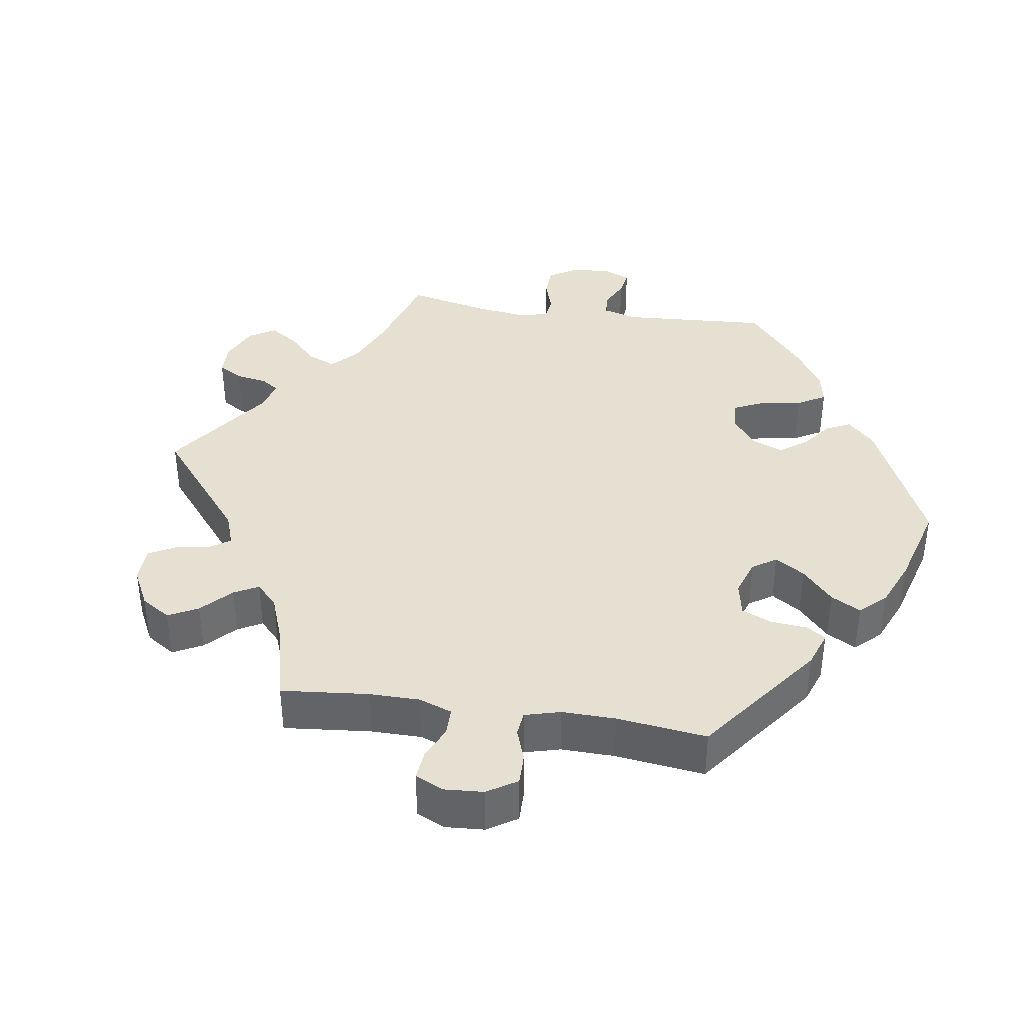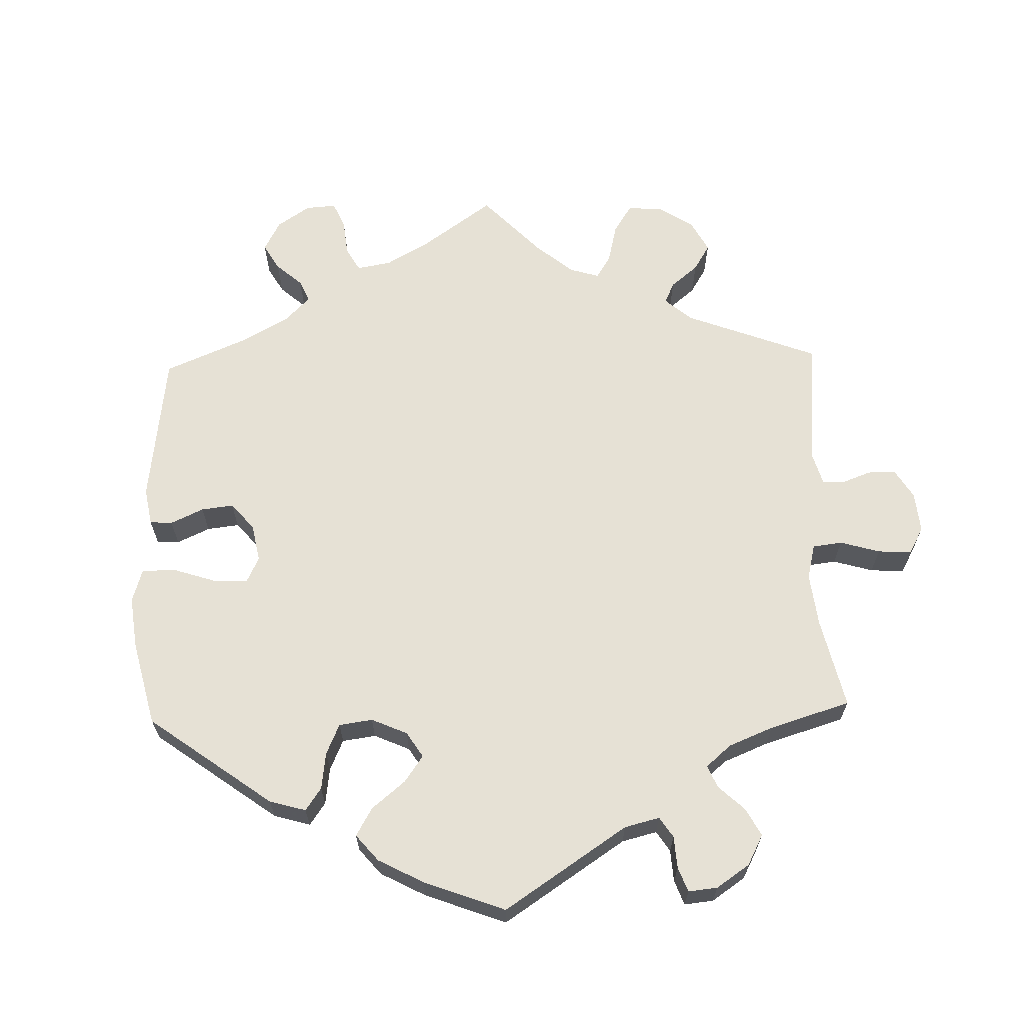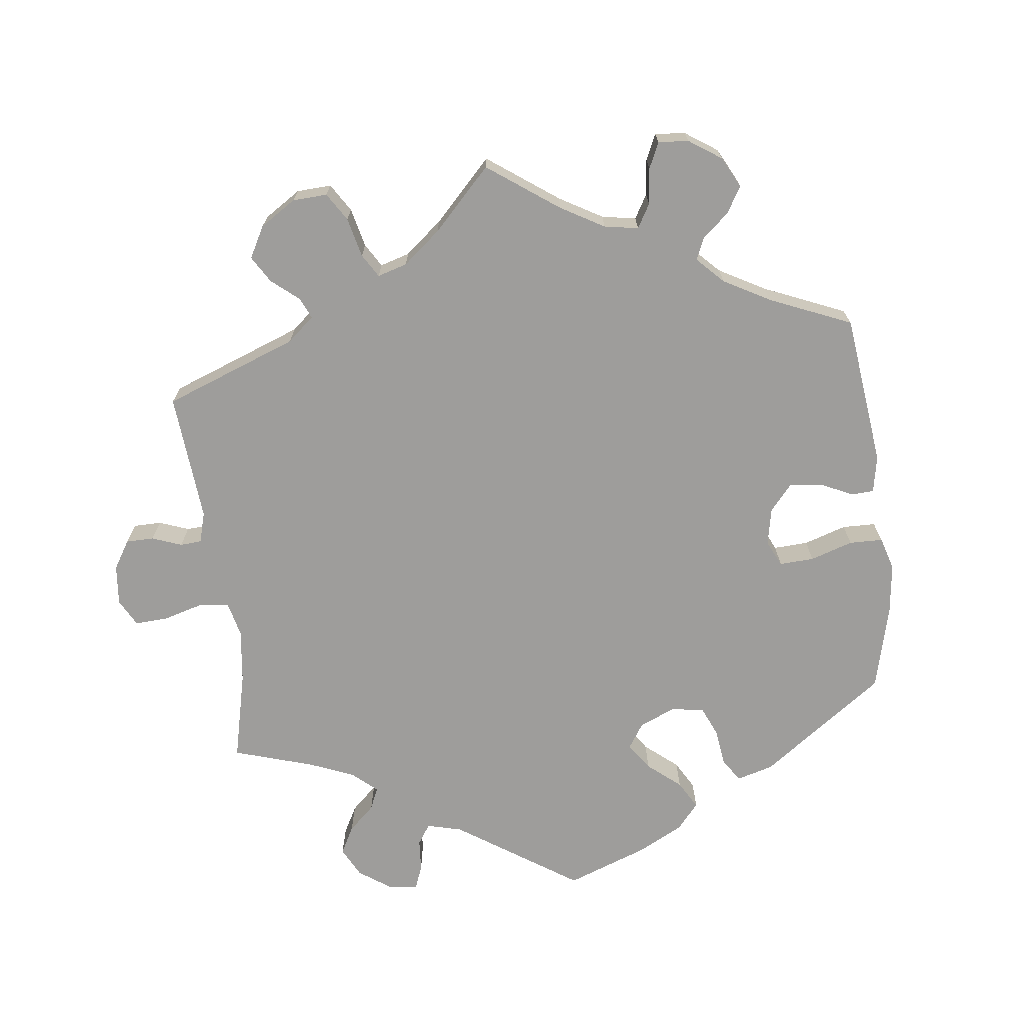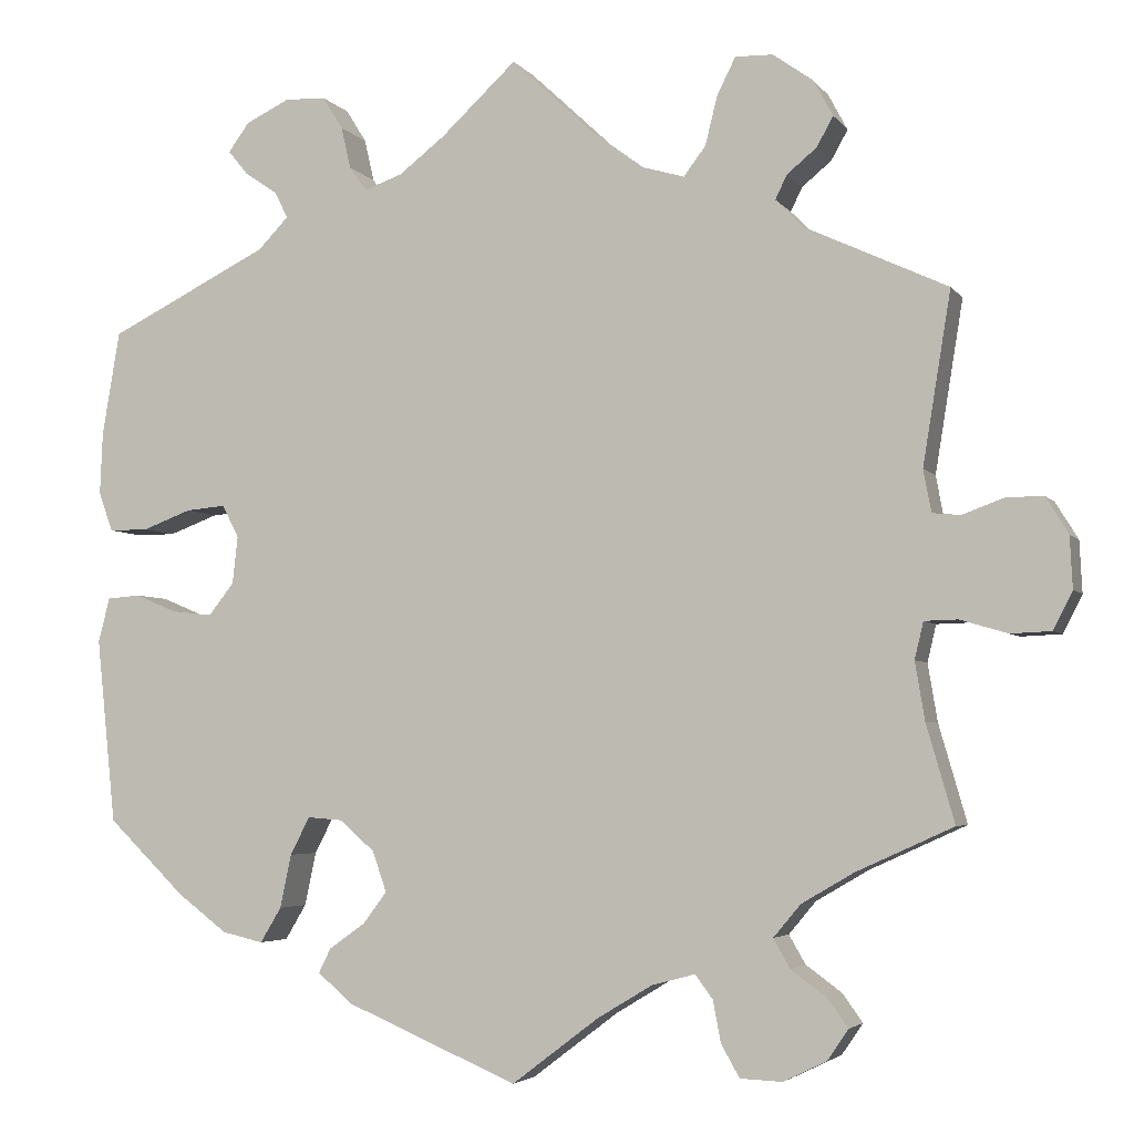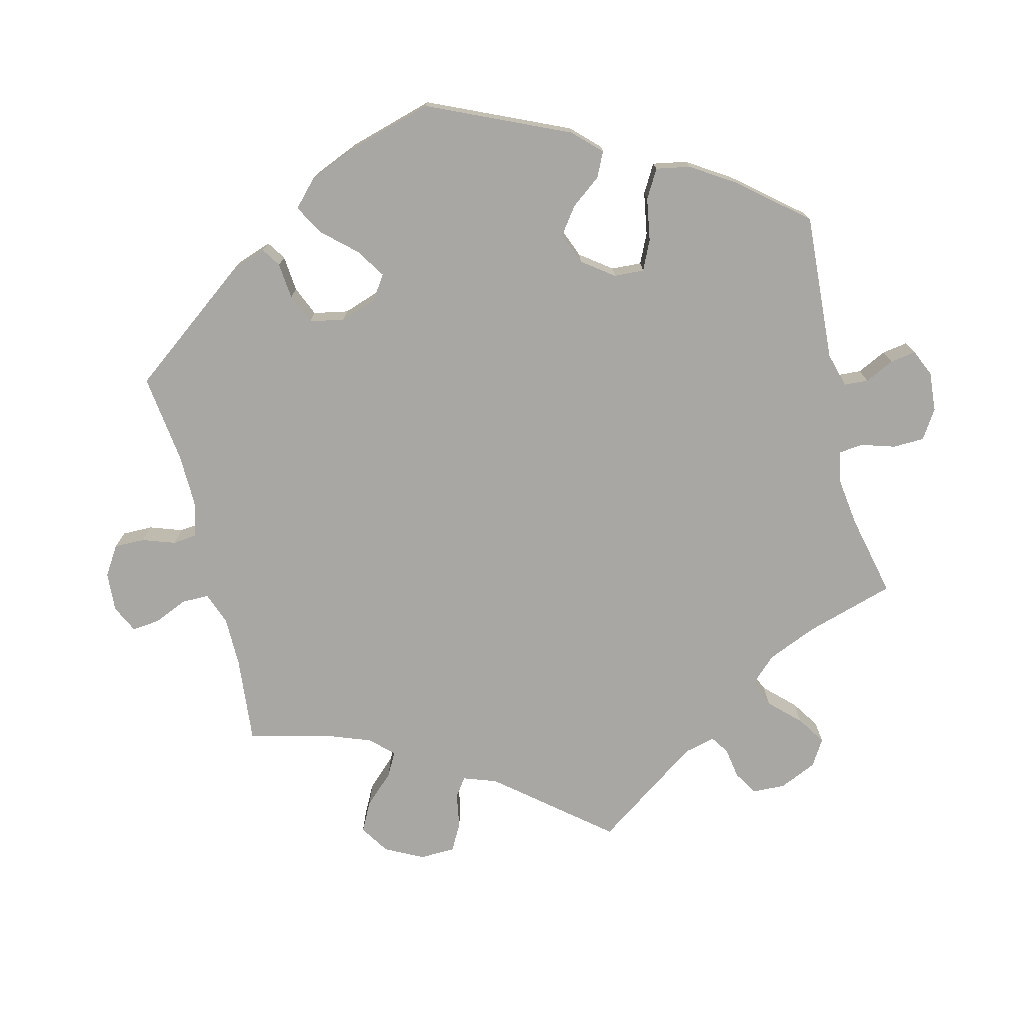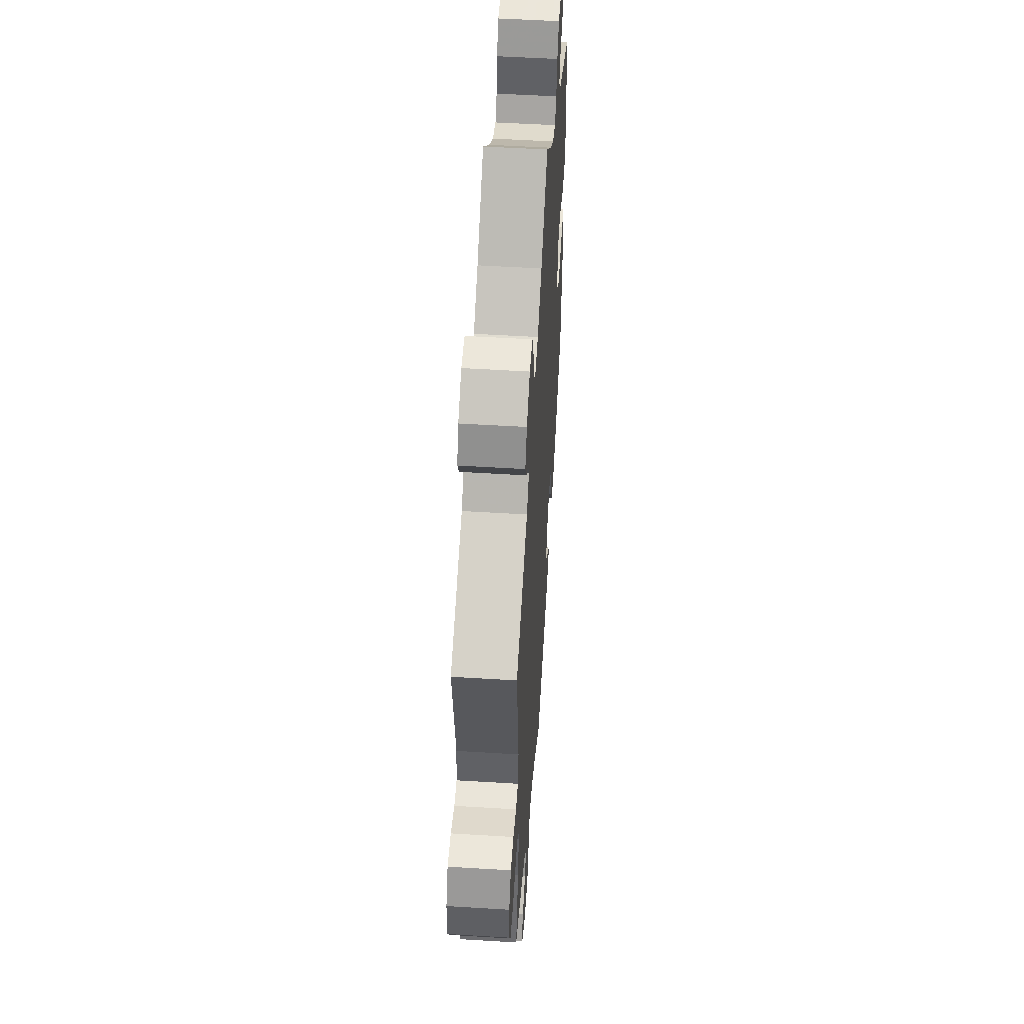
<metadata>
{"format":"obj","ext":"obj","renderer":"f3d","projection":"perspective","resolution":1024,"background":"white","views":[{"elev":38.4,"azim":158.7,"up":"+Y"},{"elev":64.7,"azim":-61.6,"up":"+Y"},{"elev":-70.5,"azim":126.8,"up":"+Y"},{"elev":-4.1,"azim":18.7,"up":"+Z"},{"elev":-74.6,"azim":-106.2,"up":"+Y"},{"elev":52.2,"azim":93.8,"up":"+Z"}]}
</metadata>
<code>
v 0.094 0.07 0.49
v 0.154 0.07 0.445
v 0.202 0.07 0.431
v 0.227 0.07 0.464
v 0.241 0.07 0.52
v 0.262 0.07 0.562
v 0.305 0.07 0.561
v 0.351 0.07 0.528
v 0.373 0.07 0.487
v 0.354 0.07 0.453
v 0.32 0.07 0.425
v 0.307 0.07 0.398
v 0.338 0.07 0.366
v 0.501 0.07 0.29
v 0.469 0.07 0.094
v 0.478 0.07 0.046
v 0.51 0.07 0.043
v 0.556 0.07 0.06
v 0.599 0.07 0.061
v 0.625 0.07 0.019
v 0.628 0.07 -0.04
v 0.606 0.07 -0.083
v 0.56 0.07 -0.085
v 0.506 0.07 -0.069
v 0.468 0.07 -0.07
v 0.458 0.07 -0.112
v 0.469 0.07 -0.178
v 0.501 0.07 -0.289
v 0.391 0.07 -0.339
v 0.331 0.07 -0.374
v 0.3 0.07 -0.411
v 0.319 0.07 -0.444
v 0.36 0.07 -0.474
v 0.383 0.07 -0.506
v 0.359 0.07 -0.541
v 0.31 0.07 -0.565
v 0.262 0.07 -0.563
v 0.241 0.07 -0.526
v 0.232 0.07 -0.479
v 0.212 0.07 -0.452
v 0.163 0.07 -0.465
v 0.1 0.07 -0.503
v 0.001 0.07 -0.578
v -0.195 0.07 -0.495
v -0.235 0.07 -0.461
v -0.221 0.07 -0.433
v -0.18 0.07 -0.404
v -0.153 0.07 -0.368
v -0.169 0.07 -0.322
v -0.209 0.07 -0.287
v -0.249 0.07 -0.284
v -0.271 0.07 -0.327
v -0.284 0.07 -0.388
v -0.308 0.07 -0.428
v -0.355 0.07 -0.417
v -0.412 0.07 -0.374
v -0.5 0.07 -0.289
v -0.522 0.07 -0.078
v -0.509 0.07 -0.027
v -0.471 0.07 -0.024
v -0.423 0.07 -0.044
v -0.377 0.07 -0.049
v -0.348 0.07 -0.012
v -0.342 0.07 0.042
v -0.361 0.07 0.079
v -0.406 0.07 0.075
v -0.462 0.07 0.054
v -0.507 0.07 0.054
v -0.523 0.07 0.099
v -0.52 0.07 0.17
v -0.5 0.07 0.289
v -0.317 0.07 0.38
v -0.282 0.07 0.416
v -0.297 0.07 0.446
v -0.334 0.07 0.471
v -0.357 0.07 0.499
v -0.333 0.07 0.532
v -0.283 0.07 0.556
v -0.236 0.07 0.554
v -0.213 0.07 0.517
v -0.202 0.07 0.469
v -0.182 0.07 0.442
v -0.139 0.07 0.457
v -0.086 0.07 0.498
v 0 0.07 0.578
v 0.094 0 0.49
v 0.154 0 0.445
v 0.202 0 0.431
v 0.227 0 0.464
v 0.241 0 0.52
v 0.262 0 0.562
v 0.305 0 0.561
v 0.351 0 0.528
v 0.373 0 0.487
v 0.354 0 0.453
v 0.32 0 0.425
v 0.307 0 0.398
v 0.338 0 0.366
v 0.501 0 0.29
v 0.469 0 0.094
v 0.478 0 0.046
v 0.51 0 0.043
v 0.556 0 0.06
v 0.599 0 0.061
v 0.625 0 0.019
v 0.628 0 -0.04
v 0.606 0 -0.083
v 0.56 0 -0.085
v 0.506 0 -0.069
v 0.468 0 -0.07
v 0.458 0 -0.112
v 0.469 0 -0.178
v 0.501 0 -0.289
v 0.391 0 -0.339
v 0.331 0 -0.374
v 0.3 0 -0.411
v 0.319 0 -0.444
v 0.36 0 -0.474
v 0.383 0 -0.506
v 0.359 0 -0.541
v 0.31 0 -0.565
v 0.262 0 -0.563
v 0.241 0 -0.526
v 0.232 0 -0.479
v 0.212 0 -0.452
v 0.163 0 -0.465
v 0.1 0 -0.503
v 0.001 0 -0.578
v -0.195 0 -0.495
v -0.235 0 -0.461
v -0.221 0 -0.433
v -0.18 0 -0.404
v -0.153 0 -0.368
v -0.169 0 -0.322
v -0.209 0 -0.287
v -0.249 0 -0.284
v -0.271 0 -0.327
v -0.284 0 -0.388
v -0.308 0 -0.428
v -0.355 0 -0.417
v -0.412 0 -0.374
v -0.5 0 -0.289
v -0.522 0 -0.078
v -0.509 0 -0.027
v -0.471 0 -0.024
v -0.423 0 -0.044
v -0.377 0 -0.049
v -0.348 0 -0.012
v -0.342 0 0.042
v -0.361 0 0.079
v -0.406 0 0.075
v -0.462 0 0.054
v -0.507 0 0.054
v -0.523 0 0.099
v -0.52 0 0.17
v -0.5 0 0.289
v -0.317 0 0.38
v -0.282 0 0.416
v -0.297 0 0.446
v -0.334 0 0.471
v -0.357 0 0.499
v -0.333 0 0.532
v -0.283 0 0.556
v -0.236 0 0.554
v -0.213 0 0.517
v -0.202 0 0.469
v -0.182 0 0.442
v -0.139 0 0.457
v -0.086 0 0.498
v 0 0 0.578
f 84 85 1
f 83 84 1 2
f 82 83 2 3
f 78 79 80 81
f 78 81 82
f 77 78 82
f 74 75 76 77
f 73 74 77 82
f 72 73 82 3
f 70 71 72 3
f 66 67 68 69
f 65 66 69 70
f 58 59 60 61
f 58 61 62
f 57 58 62
f 56 57 62 63
f 52 53 54 55
f 51 52 55 56
f 44 45 46 47
f 42 43 44 47
f 41 42 47 48
f 40 41 48 49
f 36 37 38 39
f 36 39 40
f 35 36 40
f 32 33 34 35
f 31 32 35 40
f 30 31 40 49
f 27 28 29
f 26 27 29 30
f 25 26 30 49
f 21 22 23 24
f 21 24 25
f 20 21 25
f 17 18 19 20
f 16 17 20 25
f 15 16 25 49
f 13 14 15 49
f 8 9 10 11
f 8 11 12
f 7 8 12
f 4 5 6 7
f 3 4 7 12
f 65 70 3 12
f 51 56 63
f 50 51 63 64
f 49 50 64
f 13 49 64
f 12 13 64 65
f 86 170 169
f 87 86 169 168
f 88 87 168 167
f 166 165 164 163
f 167 166 163
f 167 163 162
f 162 161 160 159
f 167 162 159 158
f 88 167 158 157
f 88 157 156 155
f 154 153 152 151
f 155 154 151 150
f 146 145 144 143
f 147 146 143
f 147 143 142
f 148 147 142 141
f 140 139 138 137
f 141 140 137 136
f 132 131 130 129
f 132 129 128 127
f 133 132 127 126
f 134 133 126 125
f 124 123 122 121
f 125 124 121
f 125 121 120
f 120 119 118 117
f 125 120 117 116
f 134 125 116 115
f 114 113 112
f 115 114 112 111
f 134 115 111 110
f 109 108 107 106
f 110 109 106
f 110 106 105
f 105 104 103 102
f 110 105 102 101
f 134 110 101 100
f 134 100 99 98
f 96 95 94 93
f 97 96 93
f 97 93 92
f 92 91 90 89
f 97 92 89 88
f 97 88 155 150
f 148 141 136
f 149 148 136 135
f 149 135 134
f 149 134 98
f 150 149 98 97
f 1 86 87 2
f 2 87 88 3
f 3 88 89 4
f 4 89 90 5
f 5 90 91 6
f 6 91 92 7
f 7 92 93 8
f 8 93 94 9
f 9 94 95 10
f 10 95 96 11
f 11 96 97 12
f 12 97 98 13
f 13 98 99 14
f 14 99 100 15
f 15 100 101 16
f 16 101 102 17
f 17 102 103 18
f 18 103 104 19
f 19 104 105 20
f 20 105 106 21
f 21 106 107 22
f 22 107 108 23
f 23 108 109 24
f 24 109 110 25
f 25 110 111 26
f 26 111 112 27
f 27 112 113 28
f 28 113 114 29
f 29 114 115 30
f 30 115 116 31
f 31 116 117 32
f 32 117 118 33
f 33 118 119 34
f 34 119 120 35
f 35 120 121 36
f 36 121 122 37
f 37 122 123 38
f 38 123 124 39
f 39 124 125 40
f 40 125 126 41
f 41 126 127 42
f 42 127 128 43
f 43 128 129 44
f 44 129 130 45
f 45 130 131 46
f 46 131 132 47
f 47 132 133 48
f 48 133 134 49
f 49 134 135 50
f 50 135 136 51
f 51 136 137 52
f 52 137 138 53
f 53 138 139 54
f 54 139 140 55
f 55 140 141 56
f 56 141 142 57
f 57 142 143 58
f 58 143 144 59
f 59 144 145 60
f 60 145 146 61
f 61 146 147 62
f 62 147 148 63
f 63 148 149 64
f 64 149 150 65
f 65 150 151 66
f 66 151 152 67
f 67 152 153 68
f 68 153 154 69
f 69 154 155 70
f 70 155 156 71
f 71 156 157 72
f 72 157 158 73
f 73 158 159 74
f 74 159 160 75
f 75 160 161 76
f 76 161 162 77
f 77 162 163 78
f 78 163 164 79
f 79 164 165 80
f 80 165 166 81
f 81 166 167 82
f 82 167 168 83
f 83 168 169 84
f 84 169 170 85
f 85 170 86 1

</code>
